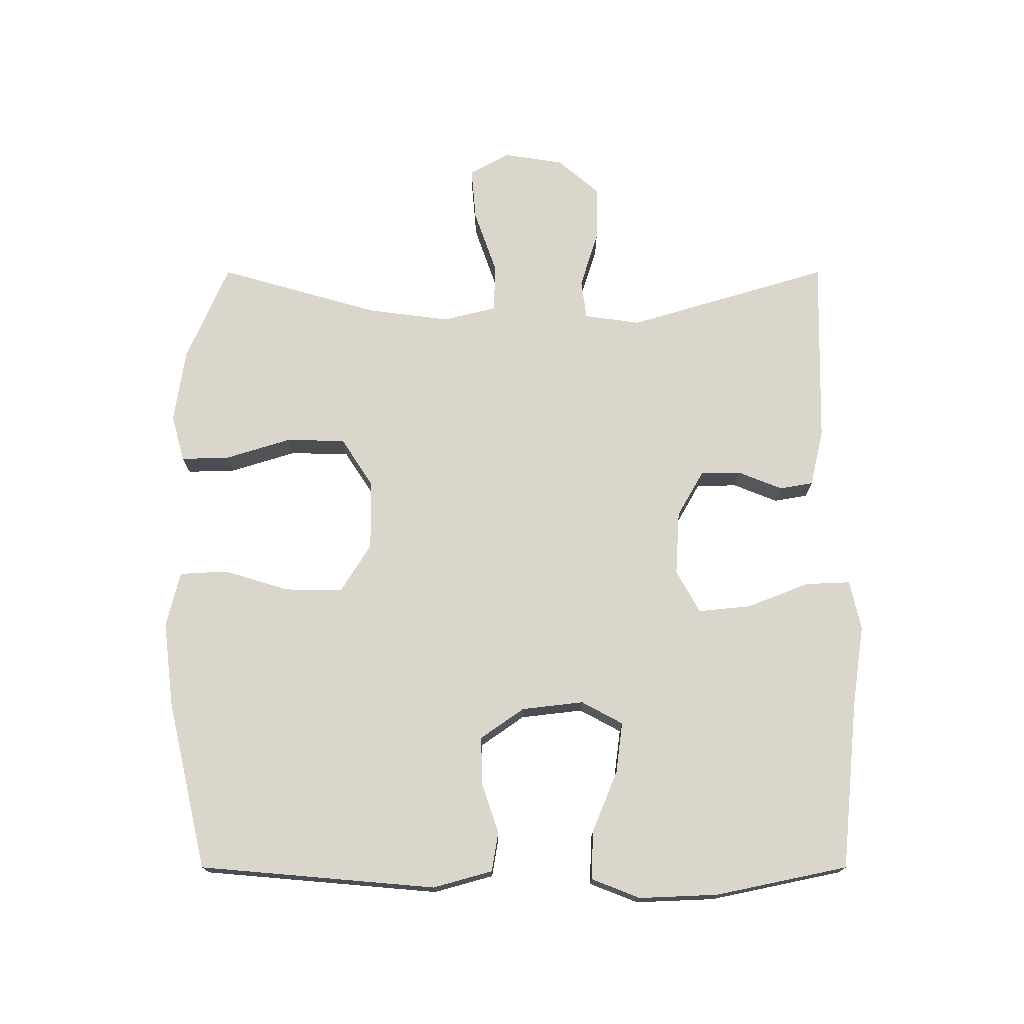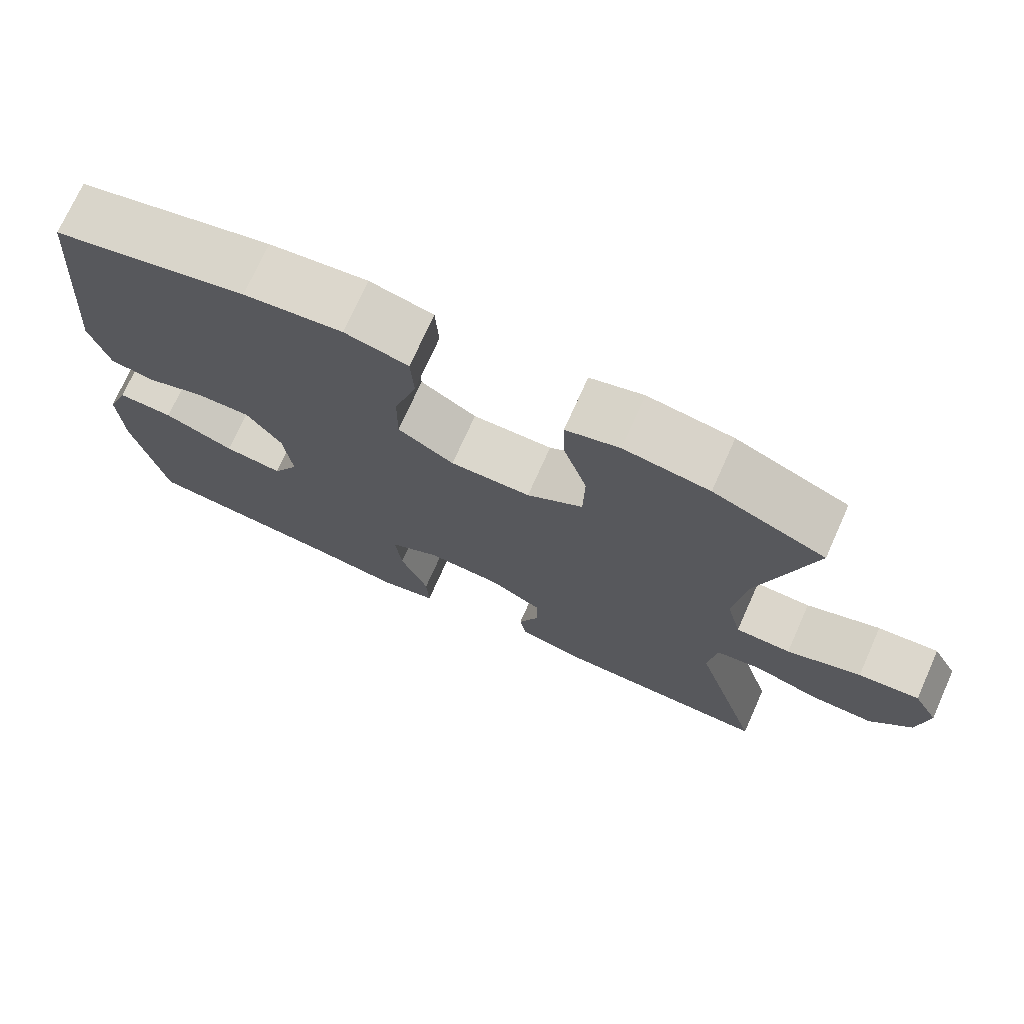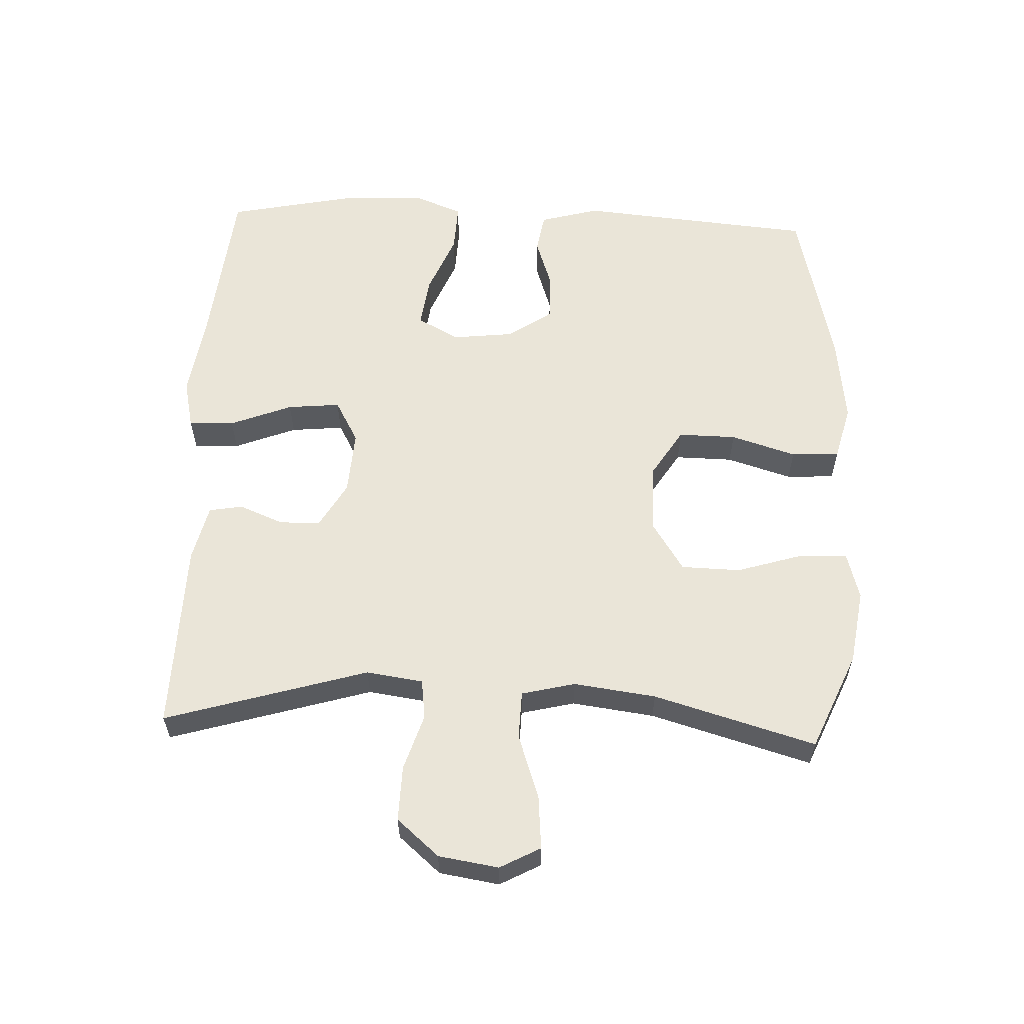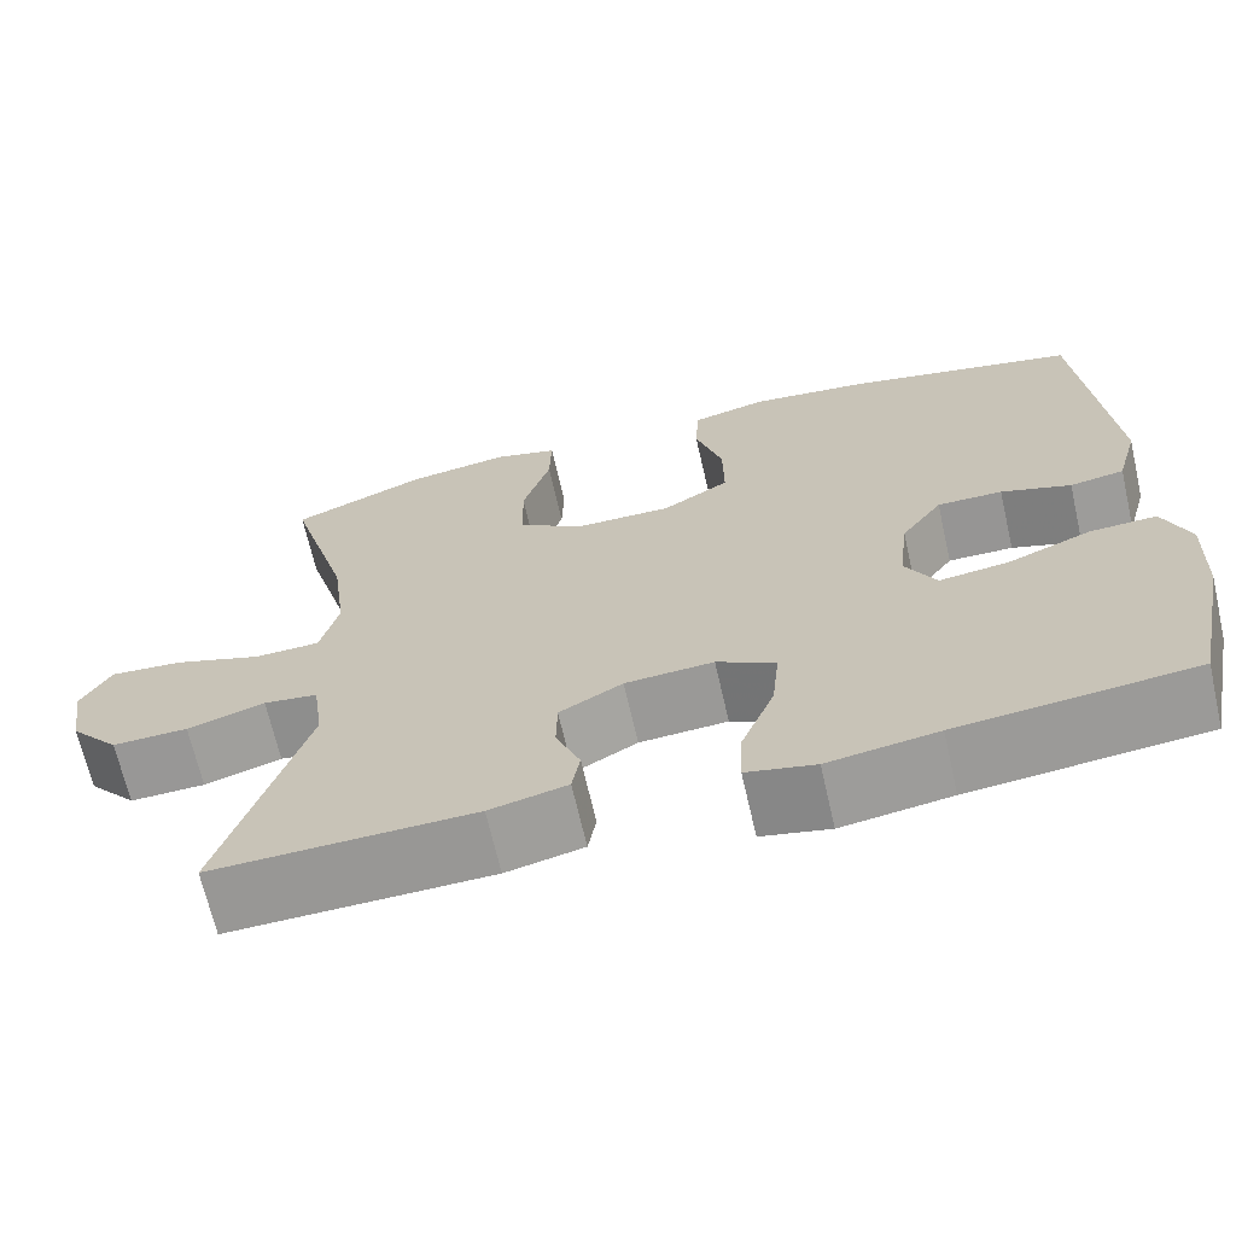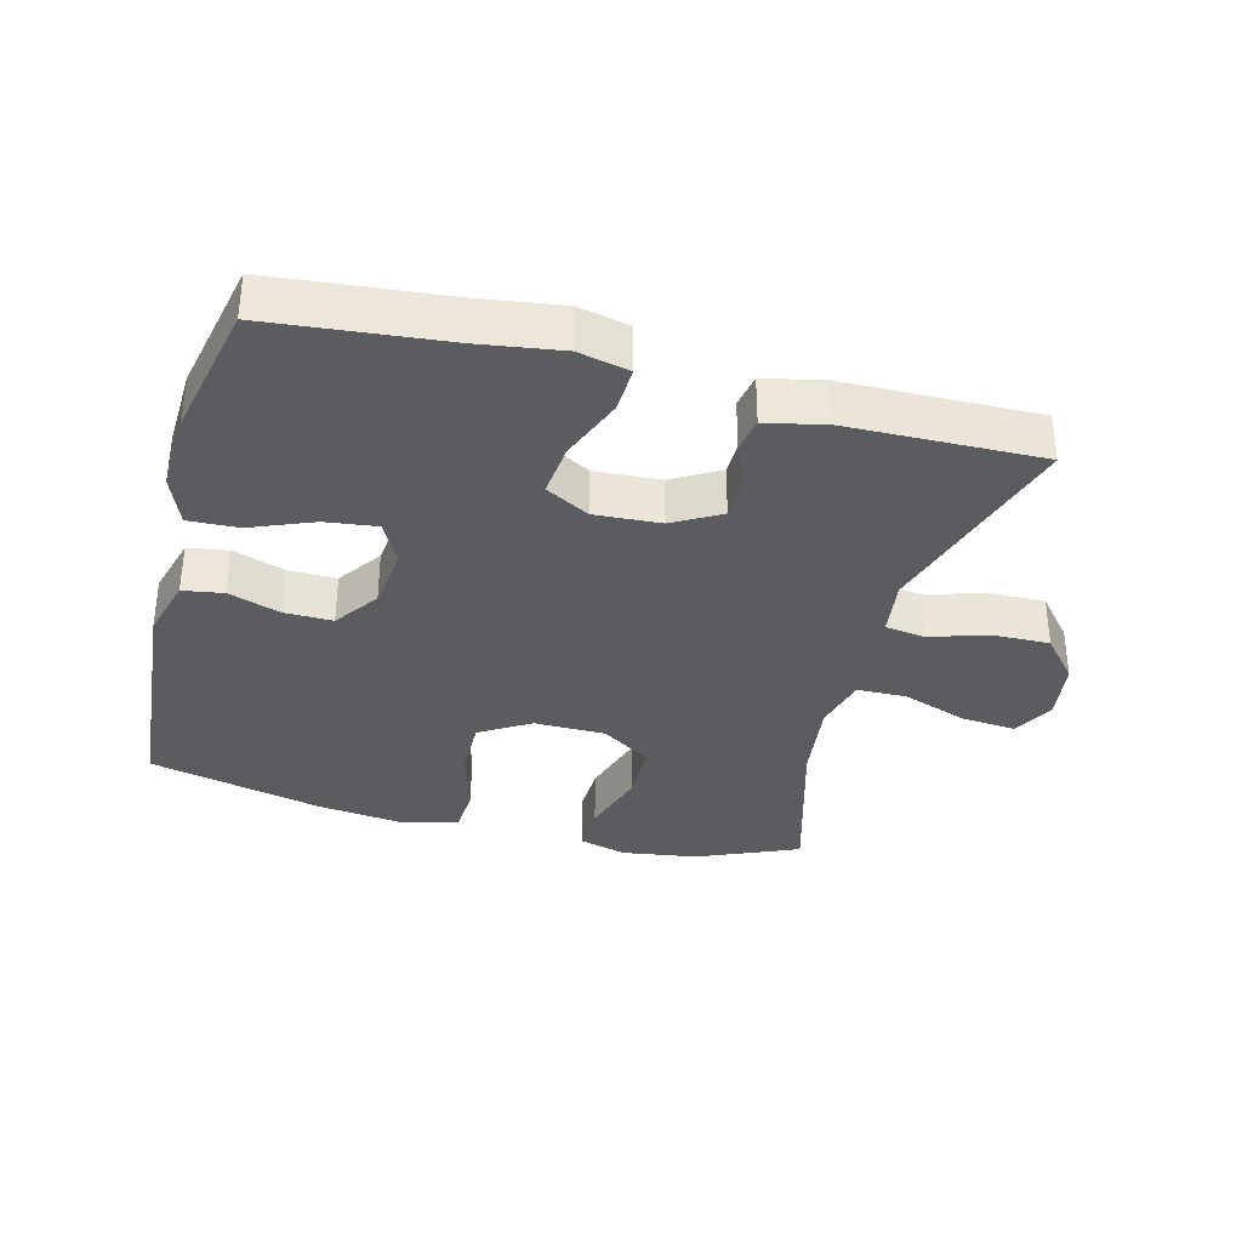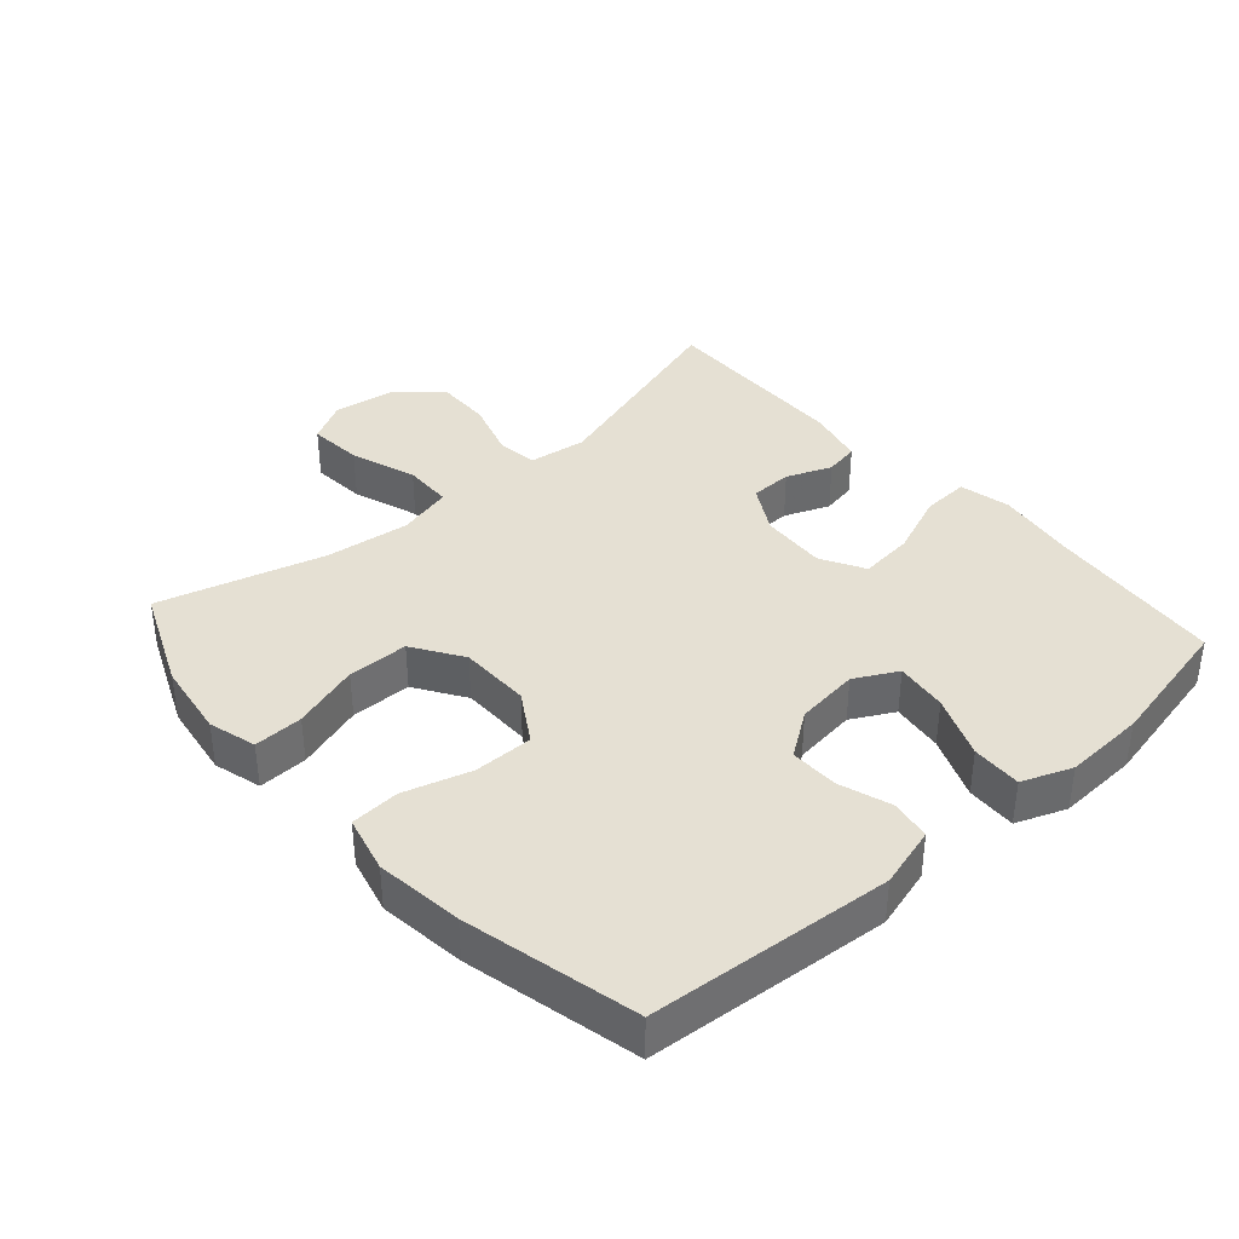
<metadata>
{"format":"obj","ext":"obj","renderer":"f3d","projection":"perspective","resolution":1024,"background":"white","views":[{"elev":73.5,"azim":90.0,"up":"+Y"},{"elev":73.2,"azim":-155.9,"up":"+Z"},{"elev":59.0,"azim":-87.5,"up":"+Y"},{"elev":-67.8,"azim":12.9,"up":"+Z"},{"elev":-34.7,"azim":165.2,"up":"+Y"},{"elev":38.2,"azim":48.4,"up":"+Y"}]}
</metadata>
<code>
v -0.5 0.07 0.5
v -0.351 0.07 0.564
v -0.238 0.07 0.581
v -0.167 0.07 0.561
v -0.169 0.07 0.488
v -0.2 0.07 0.388
v -0.198 0.07 0.298
v -0.124 0.07 0.25
v -0.018 0.07 0.249
v 0.056 0.07 0.295
v 0.055 0.07 0.383
v 0.025 0.07 0.482
v 0.029 0.07 0.555
v 0.113 0.07 0.576
v 0.243 0.07 0.56
v 0.5 0.07 0.5
v 0.531 0.07 0.14
v 0.506 0.07 0.05
v 0.446 0.07 0.04
v 0.369 0.07 0.066
v 0.297 0.07 0.067
v 0.251 0.07 0.001
v 0.24 0.07 -0.093
v 0.274 0.07 -0.156
v 0.351 0.07 -0.146
v 0.444 0.07 -0.108
v 0.518 0.07 -0.105
v 0.547 0.07 -0.179
v 0.542 0.07 -0.299
v 0.5 0.07 -0.5
v 0.24 0.07 -0.526
v 0.119 0.07 -0.544
v 0.043 0.07 -0.527
v 0.046 0.07 -0.458
v 0.083 0.07 -0.364
v 0.091 0.07 -0.284
v 0.026 0.07 -0.248
v -0.072 0.07 -0.254
v -0.142 0.07 -0.294
v -0.143 0.07 -0.356
v -0.116 0.07 -0.423
v -0.125 0.07 -0.474
v -0.211 0.07 -0.494
v -0.5 0.07 -0.5
v -0.408 0.07 -0.193
v -0.42 0.07 -0.107
v -0.48 0.07 -0.099
v -0.566 0.07 -0.126
v -0.65 0.07 -0.128
v -0.705 0.07 -0.064
v -0.719 0.07 0.027
v -0.686 0.07 0.088
v -0.605 0.07 0.081
v -0.507 0.07 0.047
v -0.434 0.07 0.049
v -0.414 0.07 0.13
v -0.43 0.07 0.255
v -0.5 0 0.5
v -0.351 0 0.564
v -0.238 0 0.581
v -0.167 0 0.561
v -0.169 0 0.488
v -0.2 0 0.388
v -0.198 0 0.298
v -0.124 0 0.25
v -0.018 0 0.249
v 0.056 0 0.295
v 0.055 0 0.383
v 0.025 0 0.482
v 0.029 0 0.555
v 0.113 0 0.576
v 0.243 0 0.56
v 0.5 0 0.5
v 0.531 0 0.14
v 0.506 0 0.05
v 0.446 0 0.04
v 0.369 0 0.066
v 0.297 0 0.067
v 0.251 0 0.001
v 0.24 0 -0.093
v 0.274 0 -0.156
v 0.351 0 -0.146
v 0.444 0 -0.108
v 0.518 0 -0.105
v 0.547 0 -0.179
v 0.542 0 -0.299
v 0.5 0 -0.5
v 0.24 0 -0.526
v 0.119 0 -0.544
v 0.043 0 -0.527
v 0.046 0 -0.458
v 0.083 0 -0.364
v 0.091 0 -0.284
v 0.026 0 -0.248
v -0.072 0 -0.254
v -0.142 0 -0.294
v -0.143 0 -0.356
v -0.116 0 -0.423
v -0.125 0 -0.474
v -0.211 0 -0.494
v -0.5 0 -0.5
v -0.408 0 -0.193
v -0.42 0 -0.107
v -0.48 0 -0.099
v -0.566 0 -0.126
v -0.65 0 -0.128
v -0.705 0 -0.064
v -0.719 0 0.027
v -0.686 0 0.088
v -0.605 0 0.081
v -0.507 0 0.047
v -0.434 0 0.049
v -0.414 0 0.13
v -0.43 0 0.255
f 51 52 53 54
f 51 54 55
f 50 51 55
f 47 48 49 50
f 46 47 50 55
f 45 46 55 56
f 43 44 45
f 40 41 42 43
f 39 40 43 45
f 38 39 45 56
f 32 33 34 35
f 31 32 35 36
f 30 31 36
f 29 30 36 37
f 25 26 27 28
f 24 25 28 29
f 17 18 19 20
f 17 20 21
f 16 17 21
f 15 16 21 22
f 11 12 13 14
f 10 11 14 15
f 3 4 5 6
f 3 6 7
f 57 1 2 3
f 57 3 7
f 37 38 56 57
f 37 57 7 8
f 24 29 37
f 23 24 37 8
f 10 15 22 23
f 9 10 23
f 8 9 23
f 111 110 109 108
f 112 111 108
f 112 108 107
f 107 106 105 104
f 112 107 104 103
f 113 112 103 102
f 102 101 100
f 100 99 98 97
f 102 100 97 96
f 113 102 96 95
f 92 91 90 89
f 93 92 89 88
f 93 88 87
f 94 93 87 86
f 85 84 83 82
f 86 85 82 81
f 77 76 75 74
f 78 77 74
f 78 74 73
f 79 78 73 72
f 71 70 69 68
f 72 71 68 67
f 63 62 61 60
f 64 63 60
f 60 59 58 114
f 64 60 114
f 114 113 95 94
f 65 64 114 94
f 94 86 81
f 65 94 81 80
f 80 79 72 67
f 80 67 66
f 80 66 65
f 1 58 59 2
f 2 59 60 3
f 3 60 61 4
f 4 61 62 5
f 5 62 63 6
f 6 63 64 7
f 7 64 65 8
f 8 65 66 9
f 9 66 67 10
f 10 67 68 11
f 11 68 69 12
f 12 69 70 13
f 13 70 71 14
f 14 71 72 15
f 15 72 73 16
f 16 73 74 17
f 17 74 75 18
f 18 75 76 19
f 19 76 77 20
f 20 77 78 21
f 21 78 79 22
f 22 79 80 23
f 23 80 81 24
f 24 81 82 25
f 25 82 83 26
f 26 83 84 27
f 27 84 85 28
f 28 85 86 29
f 29 86 87 30
f 30 87 88 31
f 31 88 89 32
f 32 89 90 33
f 33 90 91 34
f 34 91 92 35
f 35 92 93 36
f 36 93 94 37
f 37 94 95 38
f 38 95 96 39
f 39 96 97 40
f 40 97 98 41
f 41 98 99 42
f 42 99 100 43
f 43 100 101 44
f 44 101 102 45
f 45 102 103 46
f 46 103 104 47
f 47 104 105 48
f 48 105 106 49
f 49 106 107 50
f 50 107 108 51
f 51 108 109 52
f 52 109 110 53
f 53 110 111 54
f 54 111 112 55
f 55 112 113 56
f 56 113 114 57
f 57 114 58 1

</code>
